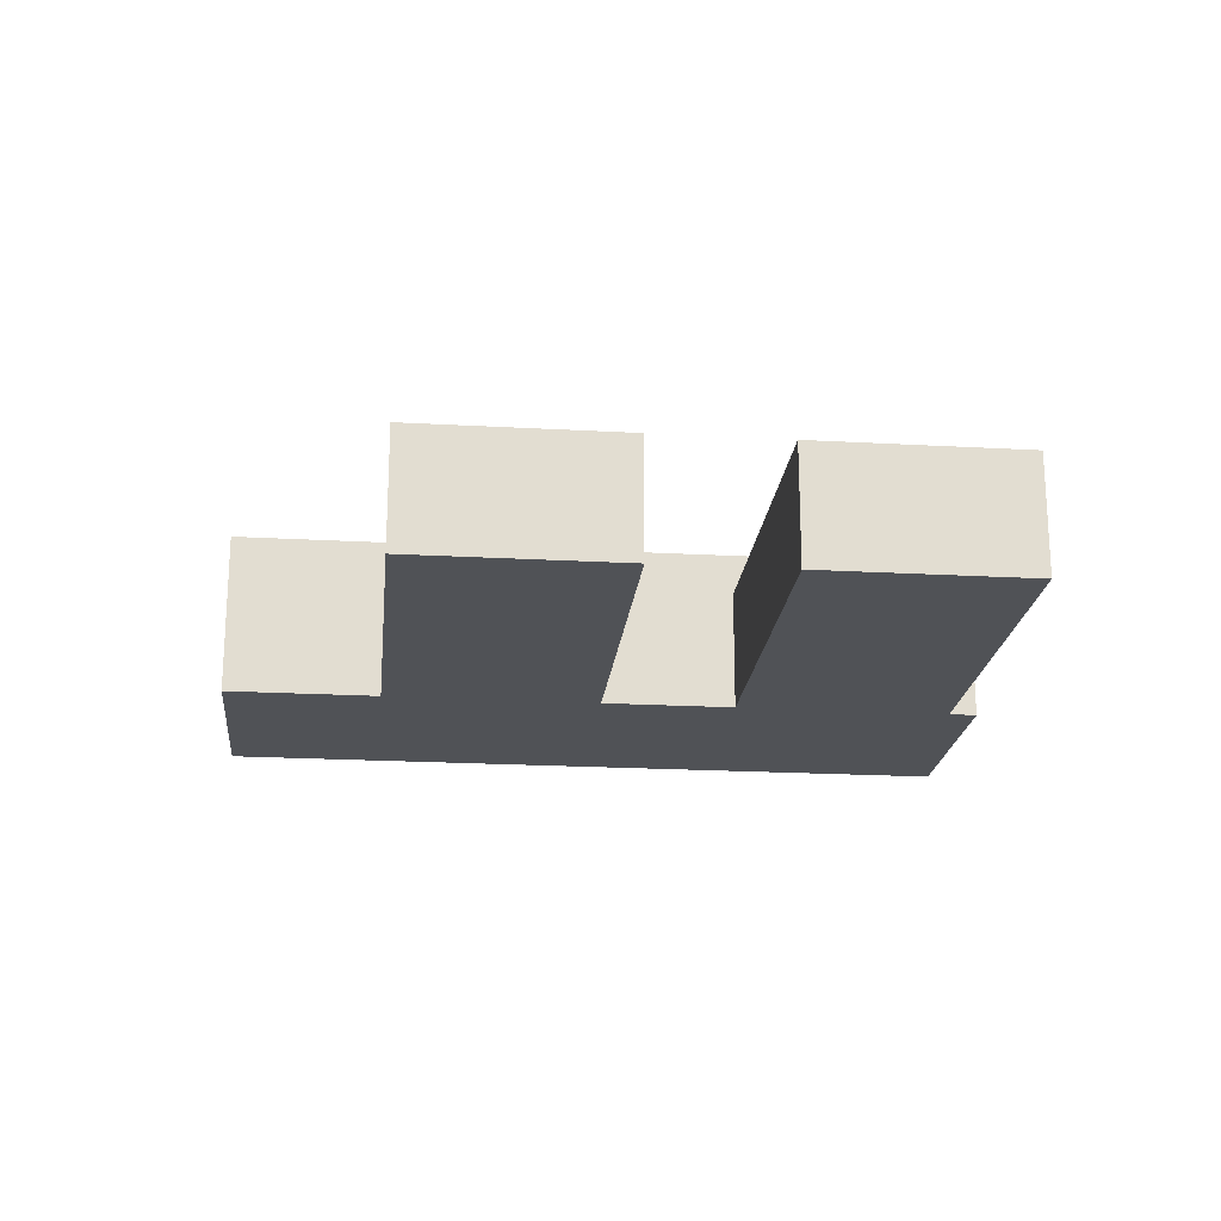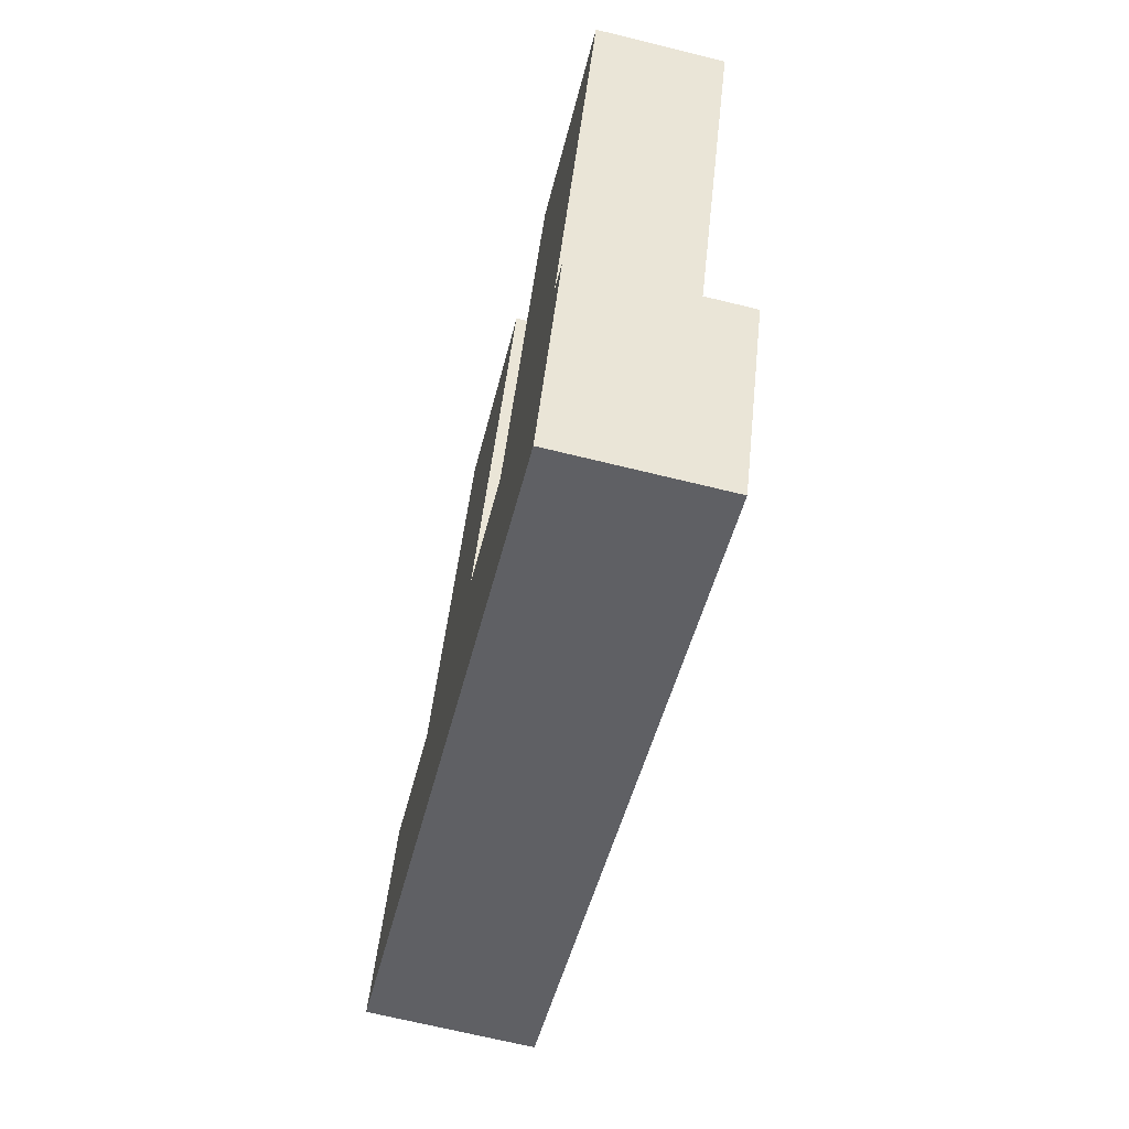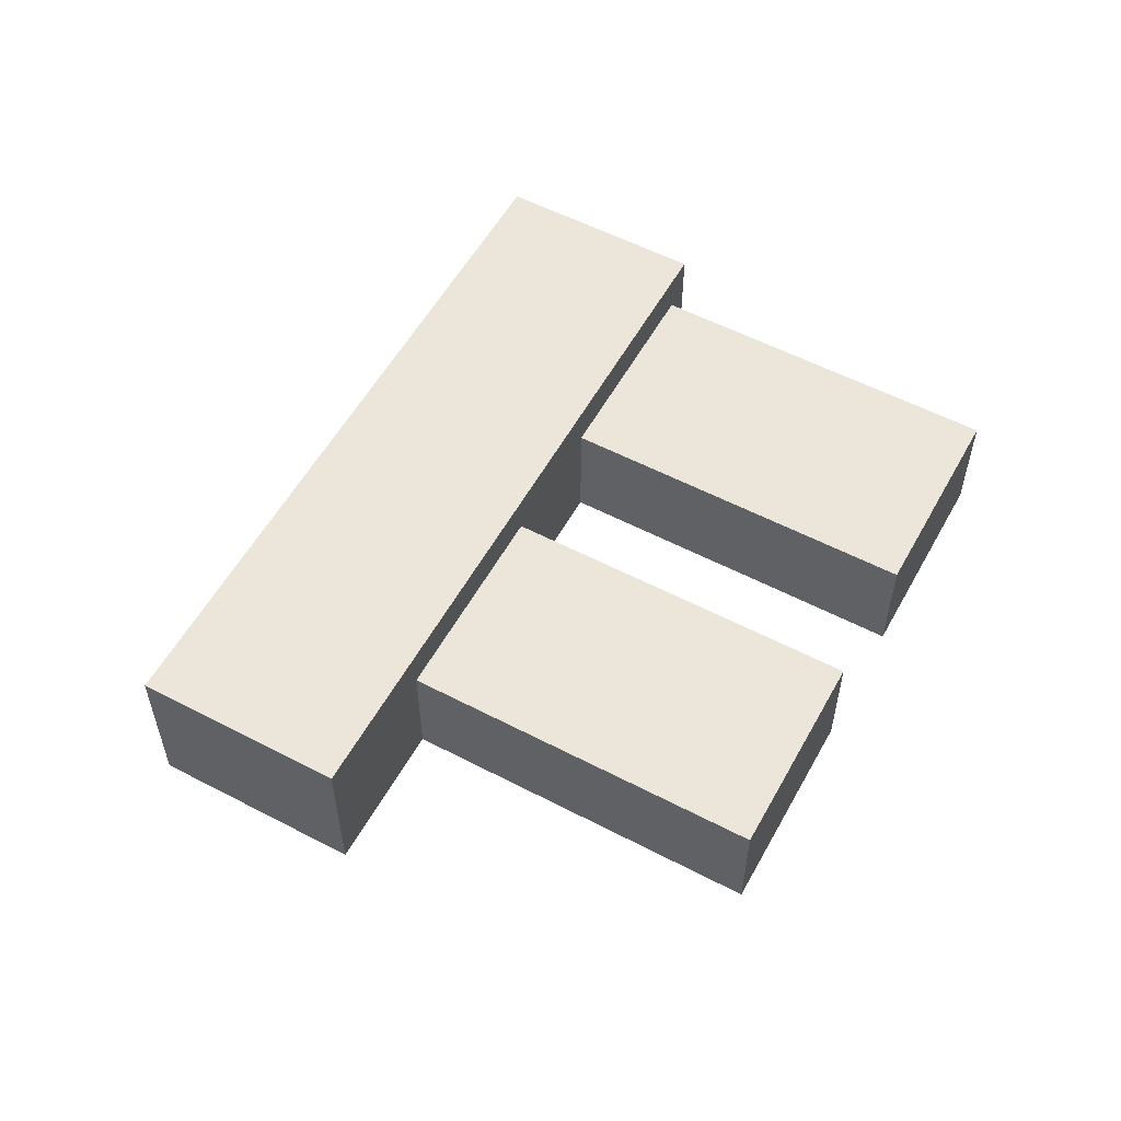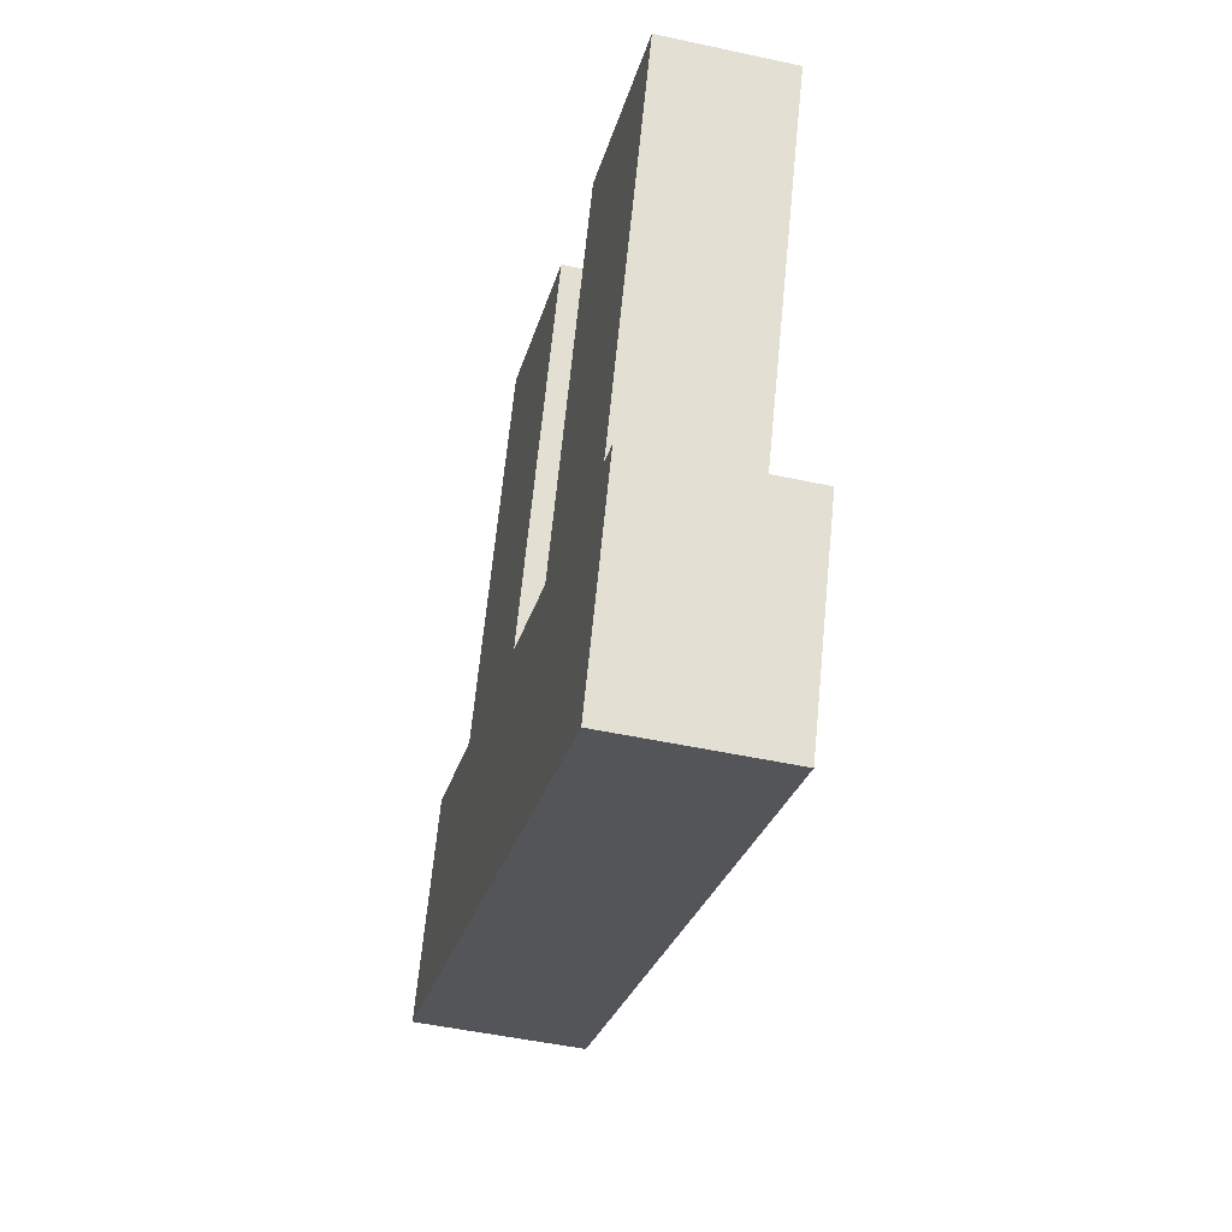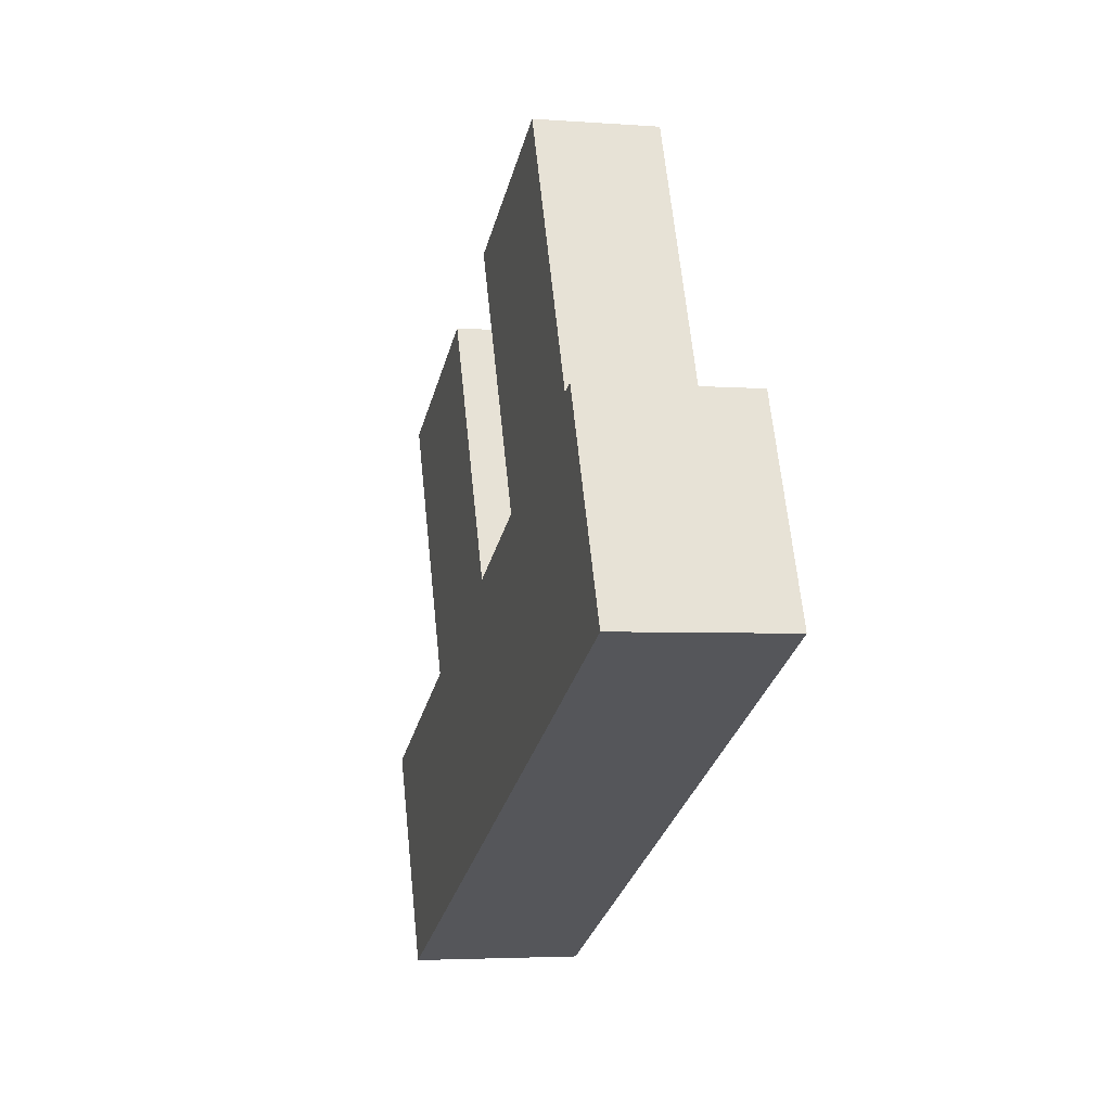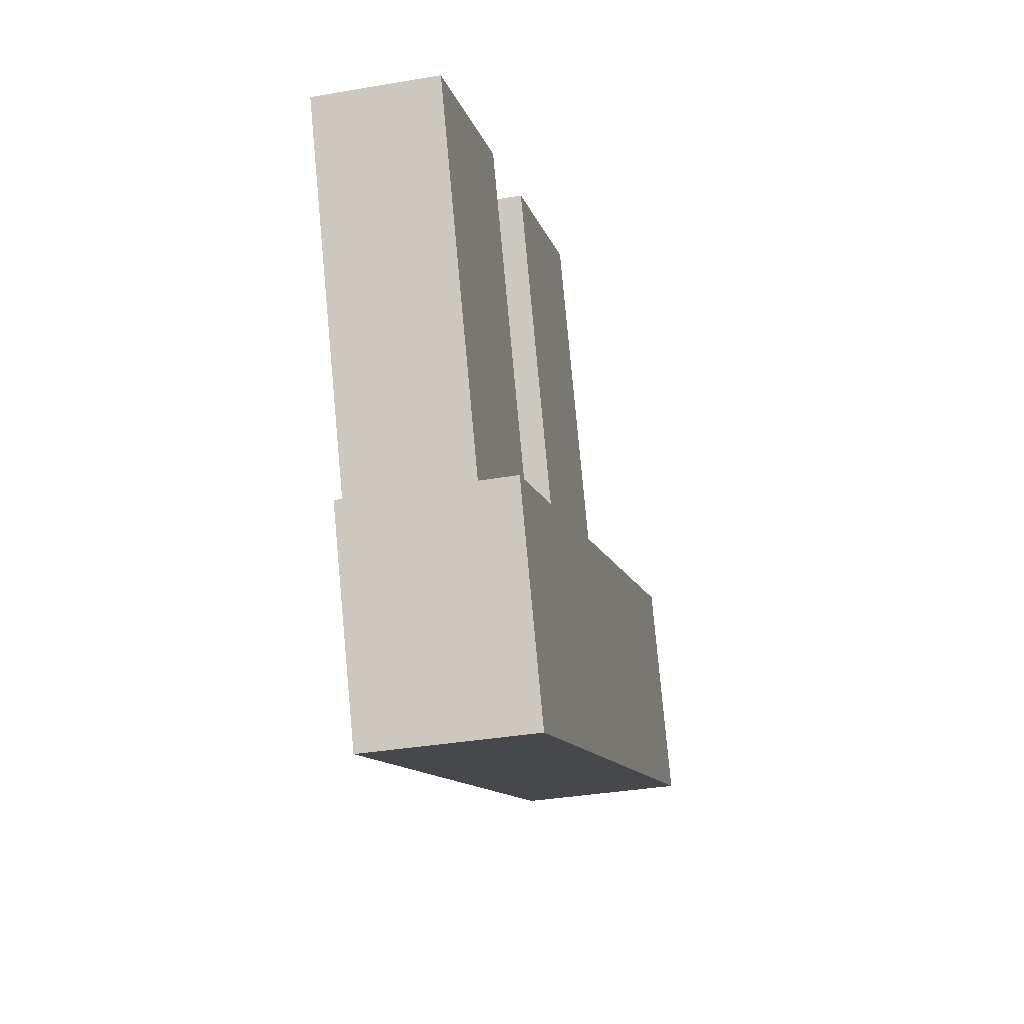
<metadata>
{"format":"obj","ext":"obj","renderer":"f3d","projection":"perspective","resolution":1024,"background":"white","views":[{"elev":-20.6,"azim":18.2,"up":"+Y"},{"elev":-68.5,"azim":76.2,"up":"+Z"},{"elev":55.9,"azim":-37.3,"up":"+Y"},{"elev":-48.4,"azim":76.3,"up":"+Z"},{"elev":-3.7,"azim":-104.4,"up":"+Z"},{"elev":-34.7,"azim":103.0,"up":"+Z"}]}
</metadata>
<code>
v  38.31 1.045e-15 -17.06
v  4.936 -6.786e-16 11.08
v  0 0 0
v  12.83 -4.634e-16 7.568
v  23.9 -1.614e-16 2.636
v  30.75 2.529e-17 -0.413
v  41.81 3.27e-16 -5.34
v  43.24 3.66e-16 -5.977
v  39.27 -1.146e-15 18.72
v  50.33 -8.444e-16 13.79
v  21.35 -1.635e-15 26.7
v  32.42 -1.333e-15 21.77
v  12.83 6.745 7.568
v  30.75 6.745 -0.4132
v  4.936 9.088 11.08
v  4.936 6.745 11.08
v  43.24 9.088 -5.978
v  23.9 6.745 2.636
v  41.81 6.745 -5.341
v  43.24 6.745 -5.978
v  38.31 6.745 -17.06
v  38.31 9.088 -17.06
v  0.0001437 6.745 -0.0002133
v  0.0001937 9.088 -0.0002875
v  39.27 6.74 18.72
v  50.33 6.74 13.79
v  21.35 6.745 26.7
v  32.42 6.745 21.77
g defaultobject
f 1 2 3
f 2 1 4
f 4 1 5
f 5 1 6
f 6 1 7
f 7 1 8
f 7 9 6
f 9 7 10
f 5 11 4
f 11 5 12
f 13 2 4
f 14 5 6
f 15 16 17
f 13 17 16
f 2 13 16
f 18 17 13
f 14 17 18
f 5 14 18
f 19 17 14
f 7 17 19
f 20 17 7
f 8 20 7
f 3 21 1
f 21 3 22
f 22 3 23
f 22 23 24
f 2 23 3
f 23 2 24
f 24 2 16
f 24 16 15
f 1 20 8
f 20 1 17
f 17 1 21
f 17 21 22
f 10 25 9
f 25 10 26
f 6 25 14
f 25 6 9
f 7 26 10
f 26 7 19
f 12 27 11
f 27 12 28
f 4 27 13
f 27 4 11
f 5 28 12
f 28 5 18
f 19 25 26
f 25 19 14
f 18 27 28
f 27 18 13
f 15 22 24
f 22 15 17

</code>
